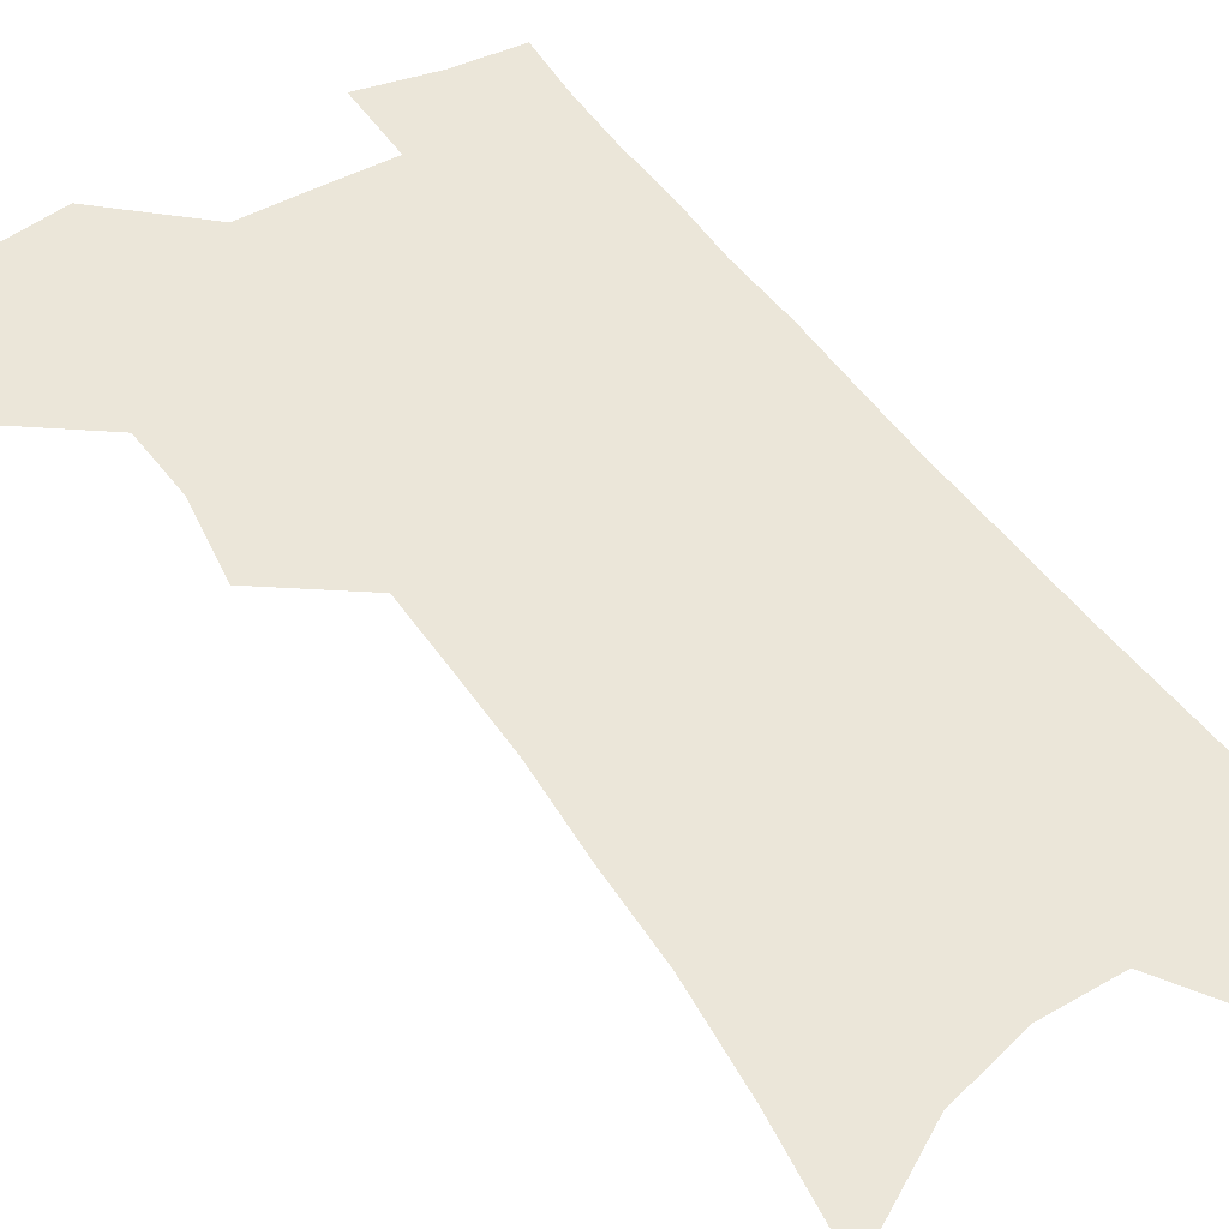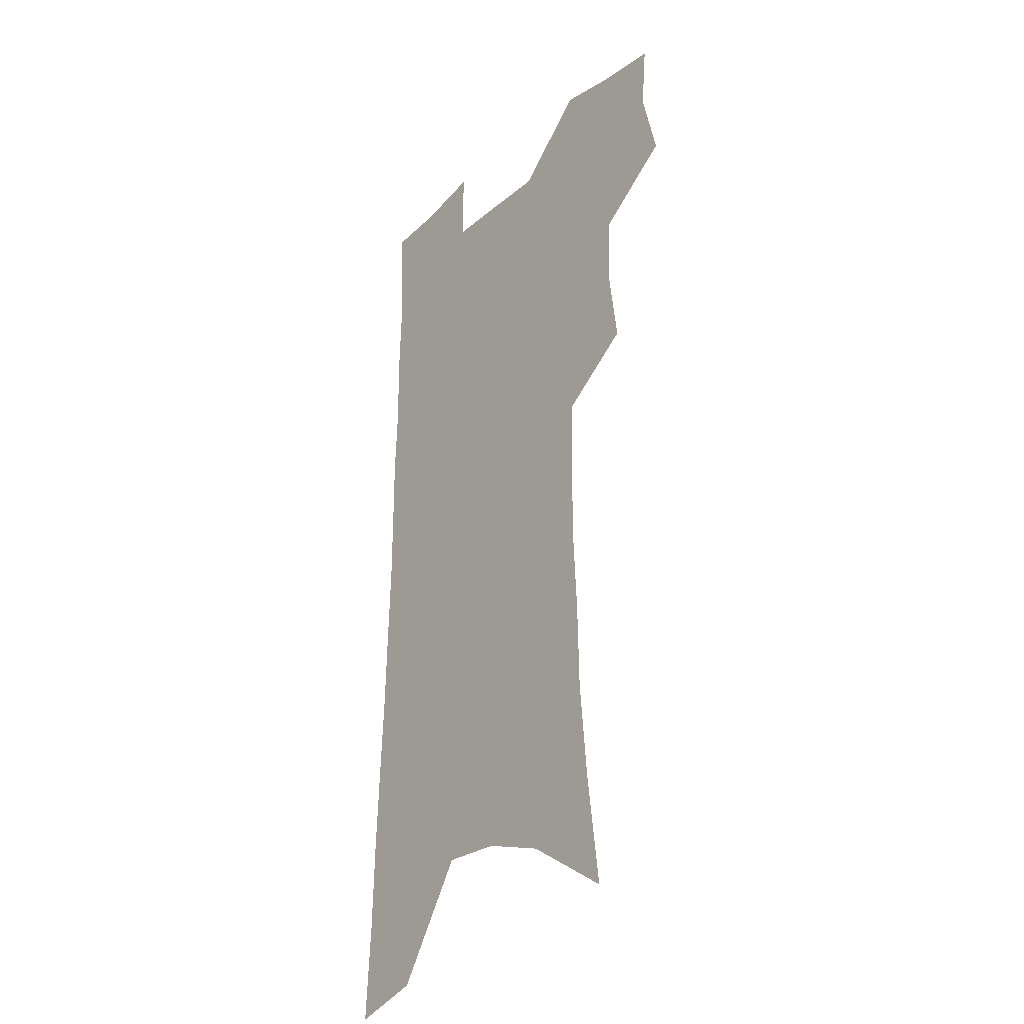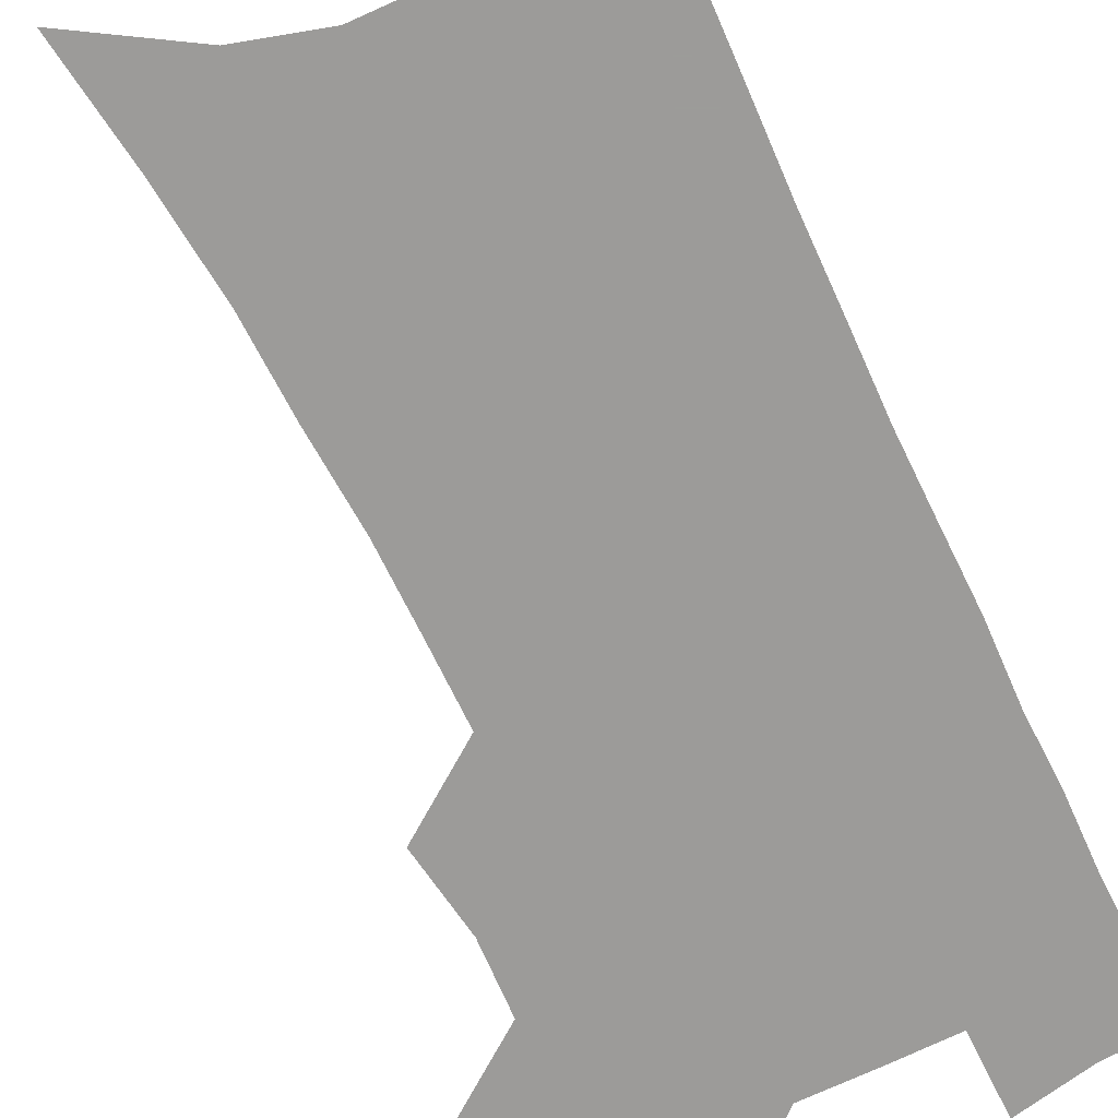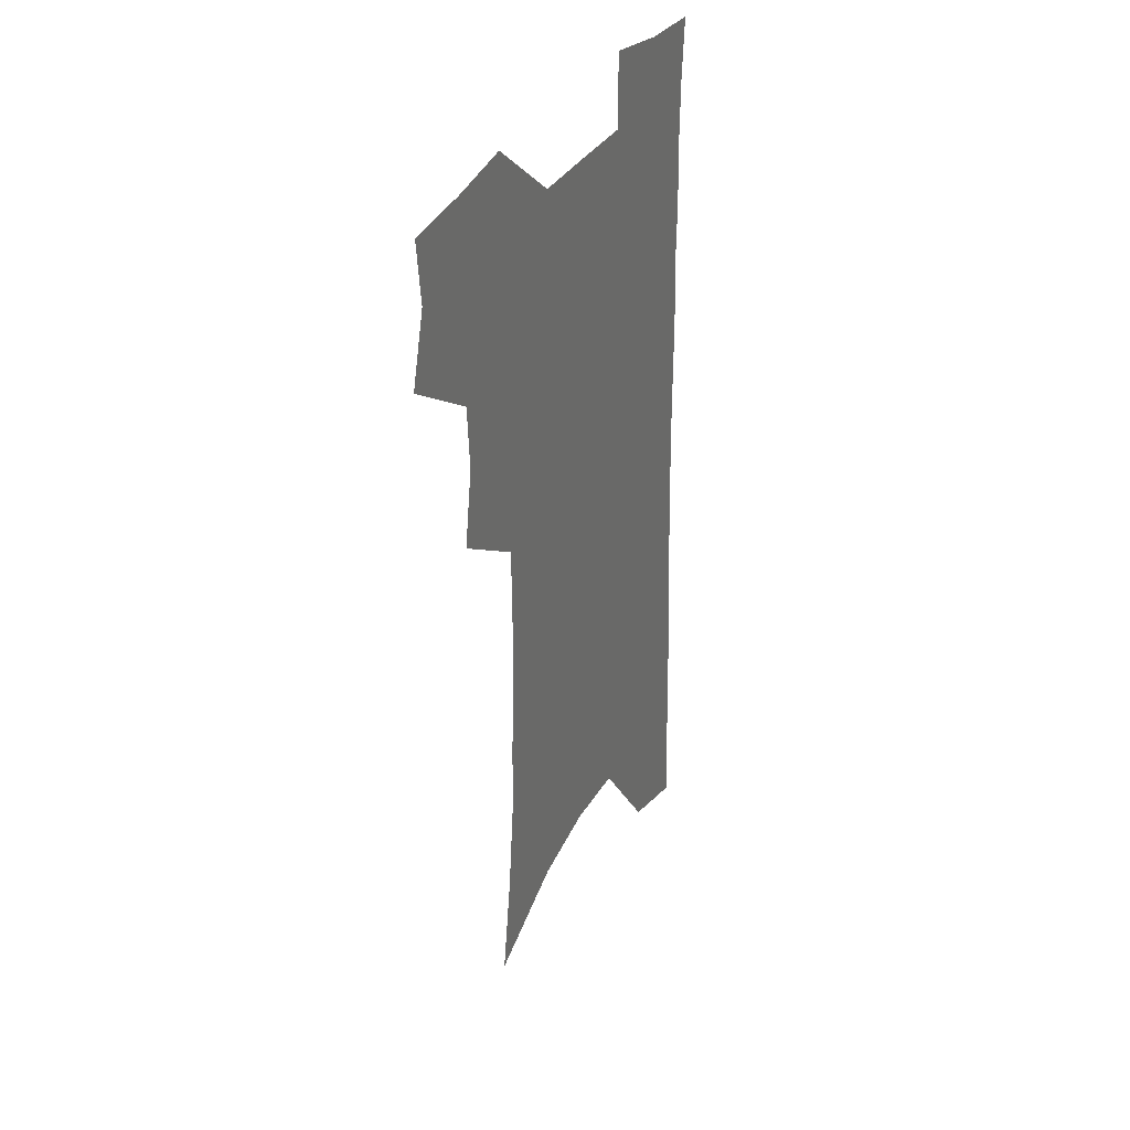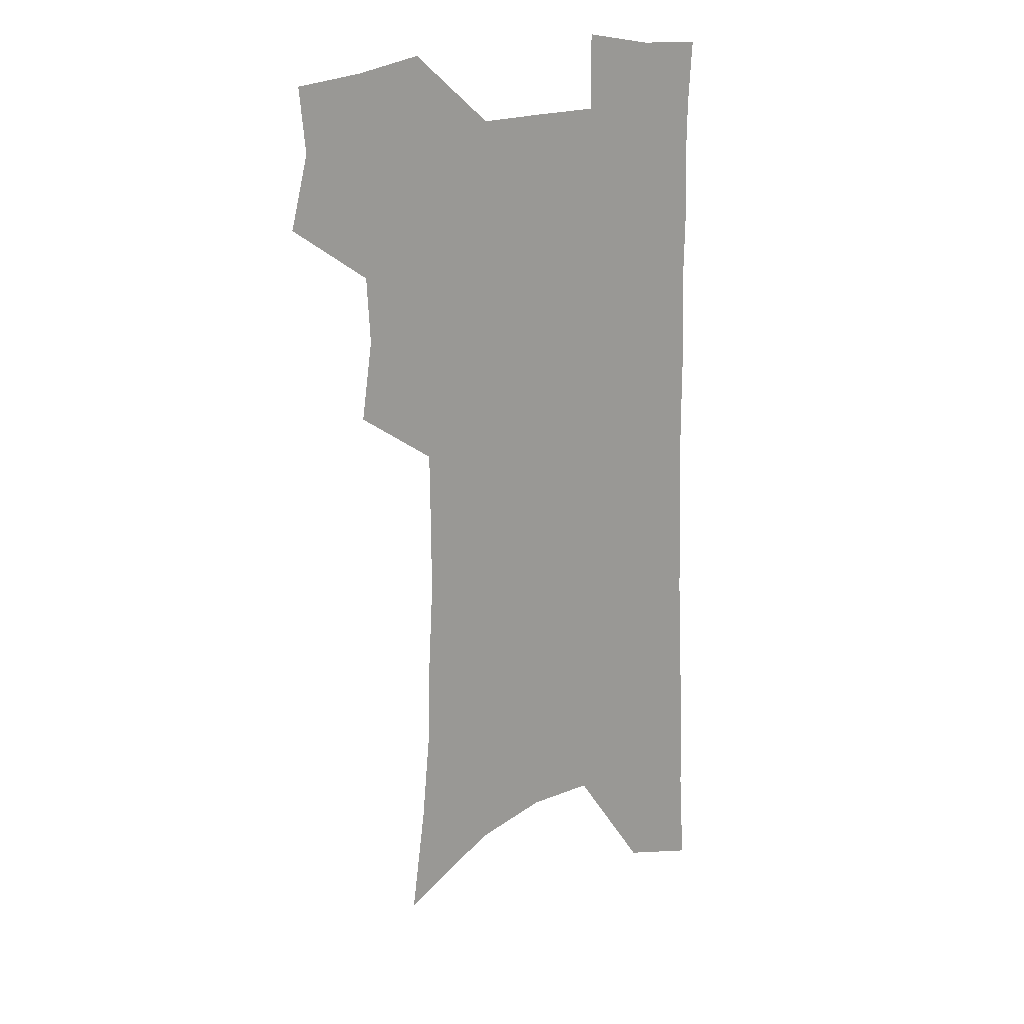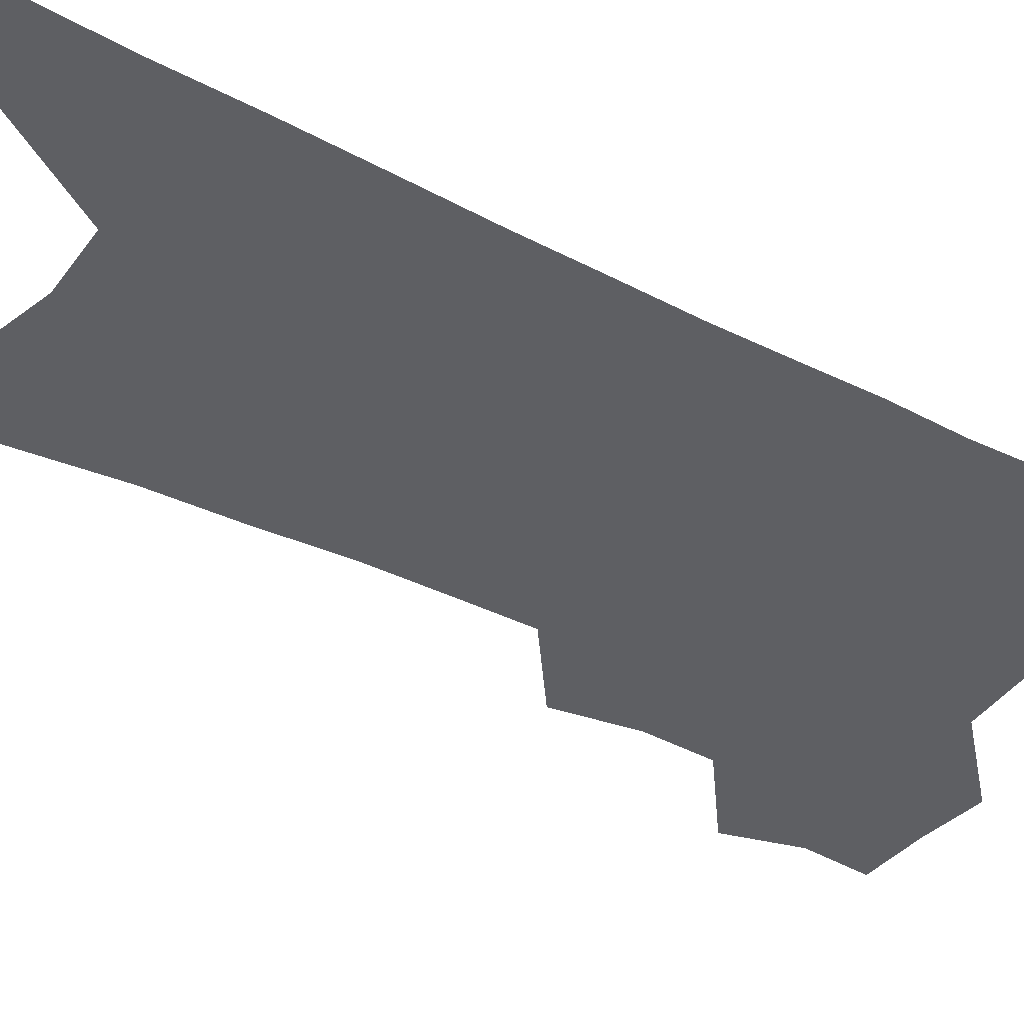
<metadata>
{"format":"obj","ext":"obj","renderer":"f3d","projection":"perspective","resolution":1024,"background":"white","views":[{"elev":47.1,"azim":-31.5,"up":"+Z"},{"elev":-27.8,"azim":-128.0,"up":"+Y"},{"elev":-69.9,"azim":26.2,"up":"+Z"},{"elev":37.2,"azim":-60.9,"up":"+Y"},{"elev":20.9,"azim":-33.2,"up":"+Y"},{"elev":-40.8,"azim":59.2,"up":"+Z"}]}
</metadata>
<code>
v 484.2 501.2 0
v 491.6 530.9 0
v 489.2 557.6 0
v 513.8 417 0
v 518.5 449.8 0
v 517 477.3 0
v 522.8 507.2 0
v 520.2 533.2 0
v 516.5 560.4 0
v 533.6 174 0
v 539.7 220.2 0
v 543.4 261 0
v 544.2 295.8 0
v 546.1 332 0
v 546.1 363.7 0
v 545.8 394.3 0
v 548.6 426.5 0
v 548.3 454.2 0
v 549.5 482.2 0
v 549.7 508.7 0
v 547.5 535.3 0
v 542.9 565.2 0
v 572.8 198.5 0
v 574.1 237.3 0
v 574.5 272.6 0
v 574.2 305.5 0
v 575.3 340.2 0
v 575.9 371.9 0
v 576 401.7 0
v 575.8 429.5 0
v 576 456.8 0
v 576.7 483.6 0
v 577.5 509.7 0
v 575.6 536 0
v 602.6 207.4 0
v 602.1 242.3 0
v 602.3 278.8 0
v 602.1 311.9 0
v 602 343.4 0
v 602.2 374 0
v 602.4 404.5 0
v 602.7 432.8 0
v 603 459.3 0
v 602.8 484.6 0
v 603 510.4 0
v 602.4 536.3 0
v 630.4 208.3 0
v 629.4 246.2 0
v 628.8 280.5 0
v 628.4 313 0
v 627.9 344.7 0
v 628.3 372.4 0
v 627.8 404.8 0
v 628 432.1 0
v 627.8 459.3 0
v 628.6 484.4 0
v 628.6 510.7 0
v 628.8 536.3 0
v 628.8 567.6 0
v 661.8 160.6 0
v 659.1 203.3 0
v 657.4 241.2 0
v 655.9 276.9 0
v 655.6 308.9 0
v 654 342.5 0
v 654.4 371.5 0
v 655.2 399.9 0
v 653.8 430.3 0
v 654.4 457.1 0
v 654.6 483.6 0
v 654.1 510.2 0
v 654.9 535.7 0
v 657.1 562.1 0
v 692.9 151.9 0
v 690.3 192.8 0
v 689.2 229.4 0
v 687.5 265.5 0
v 685.6 300.2 0
v 684.6 333.2 0
v 683.4 365 0
v 683.2 395.1 0
v 683.2 424.4 0
v 681.8 454.1 0
v 682.3 481.1 0
v 681.3 508.6 0
v 681.6 534.6 0
v 683.2 560.3 0
f 6 7 1
f 1 7 2
f 7 8 2
f 2 8 3
f 8 9 3
f 16 17 4
f 4 17 5
f 17 18 5
f 5 18 6
f 18 19 6
f 6 19 7
f 19 20 7
f 7 20 8
f 20 21 8
f 8 21 9
f 21 22 9
f 10 23 11
f 23 24 11
f 11 24 12
f 24 25 12
f 12 25 13
f 25 26 13
f 13 26 14
f 26 27 14
f 14 27 15
f 27 28 15
f 15 28 16
f 28 29 16
f 16 29 17
f 29 30 17
f 17 30 18
f 30 31 18
f 18 31 19
f 31 32 19
f 19 32 20
f 32 33 20
f 20 33 21
f 33 34 21
f 21 34 22
f 23 35 24
f 35 36 24
f 24 36 25
f 36 37 25
f 25 37 26
f 37 38 26
f 26 38 27
f 38 39 27
f 27 39 28
f 39 40 28
f 28 40 29
f 40 41 29
f 29 41 30
f 41 42 30
f 30 42 31
f 42 43 31
f 31 43 32
f 43 44 32
f 32 44 33
f 44 45 33
f 33 45 34
f 45 46 34
f 35 47 36
f 47 48 36
f 36 48 37
f 48 49 37
f 37 49 38
f 49 50 38
f 38 50 39
f 50 51 39
f 39 51 40
f 51 52 40
f 40 52 41
f 52 53 41
f 41 53 42
f 53 54 42
f 42 54 43
f 54 55 43
f 43 55 44
f 55 56 44
f 44 56 45
f 56 57 45
f 45 57 46
f 57 58 46
f 60 61 47
f 47 61 48
f 61 62 48
f 48 62 49
f 62 63 49
f 49 63 50
f 63 64 50
f 50 64 51
f 64 65 51
f 51 65 52
f 65 66 52
f 52 66 53
f 66 67 53
f 53 67 54
f 67 68 54
f 54 68 55
f 68 69 55
f 55 69 56
f 69 70 56
f 56 70 57
f 70 71 57
f 57 71 58
f 71 72 58
f 58 72 59
f 72 73 59
f 60 74 61
f 74 75 61
f 61 75 62
f 75 76 62
f 62 76 63
f 76 77 63
f 63 77 64
f 77 78 64
f 64 78 65
f 78 79 65
f 65 79 66
f 79 80 66
f 66 80 67
f 80 81 67
f 67 81 68
f 81 82 68
f 68 82 69
f 82 83 69
f 69 83 70
f 83 84 70
f 70 84 71
f 84 85 71
f 71 85 72
f 85 86 72
f 72 86 73
f 86 87 73

</code>
